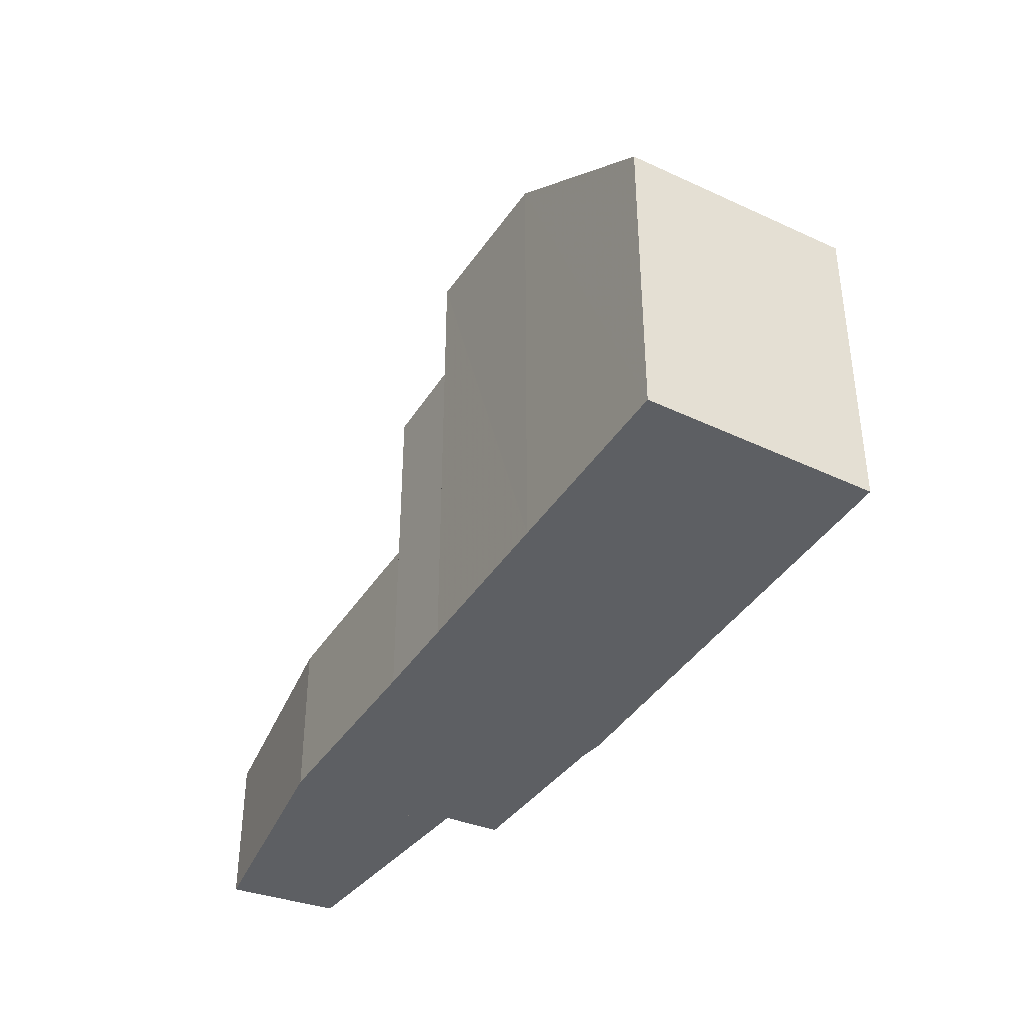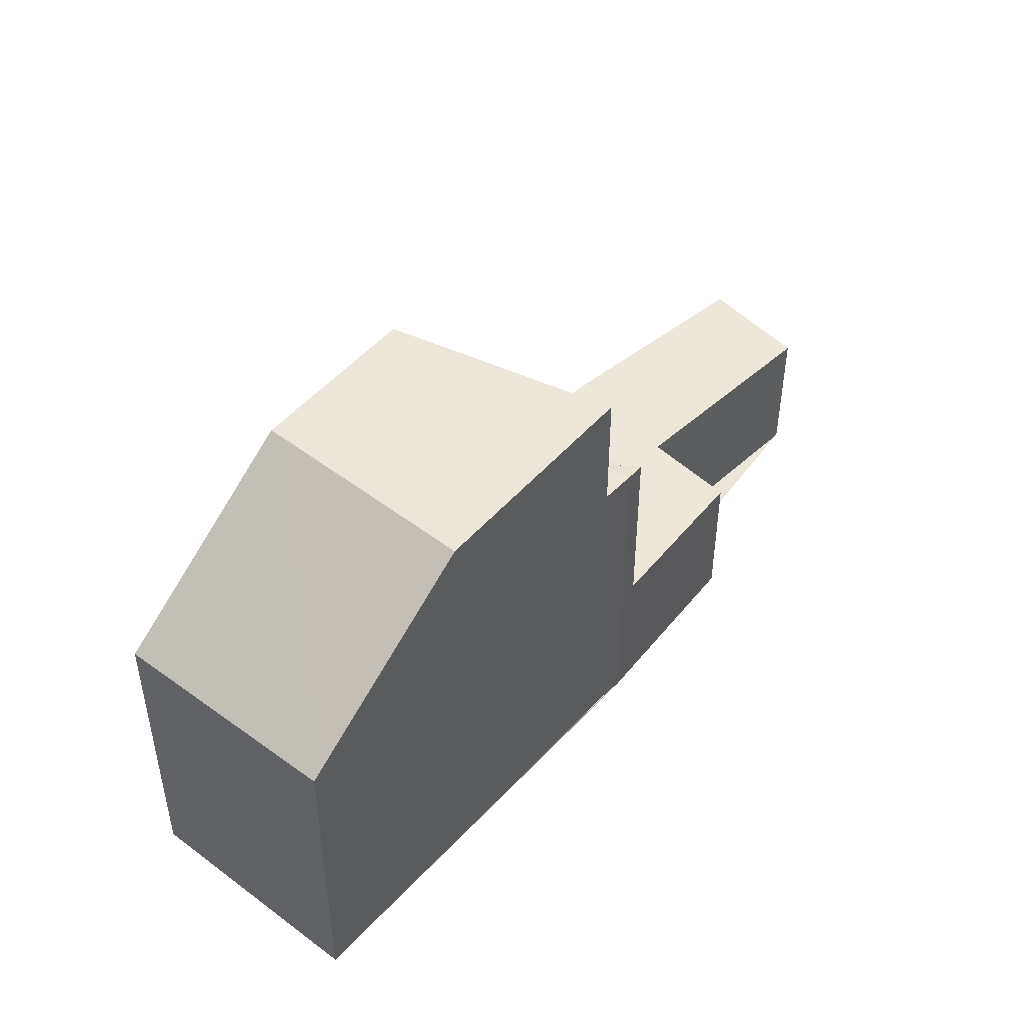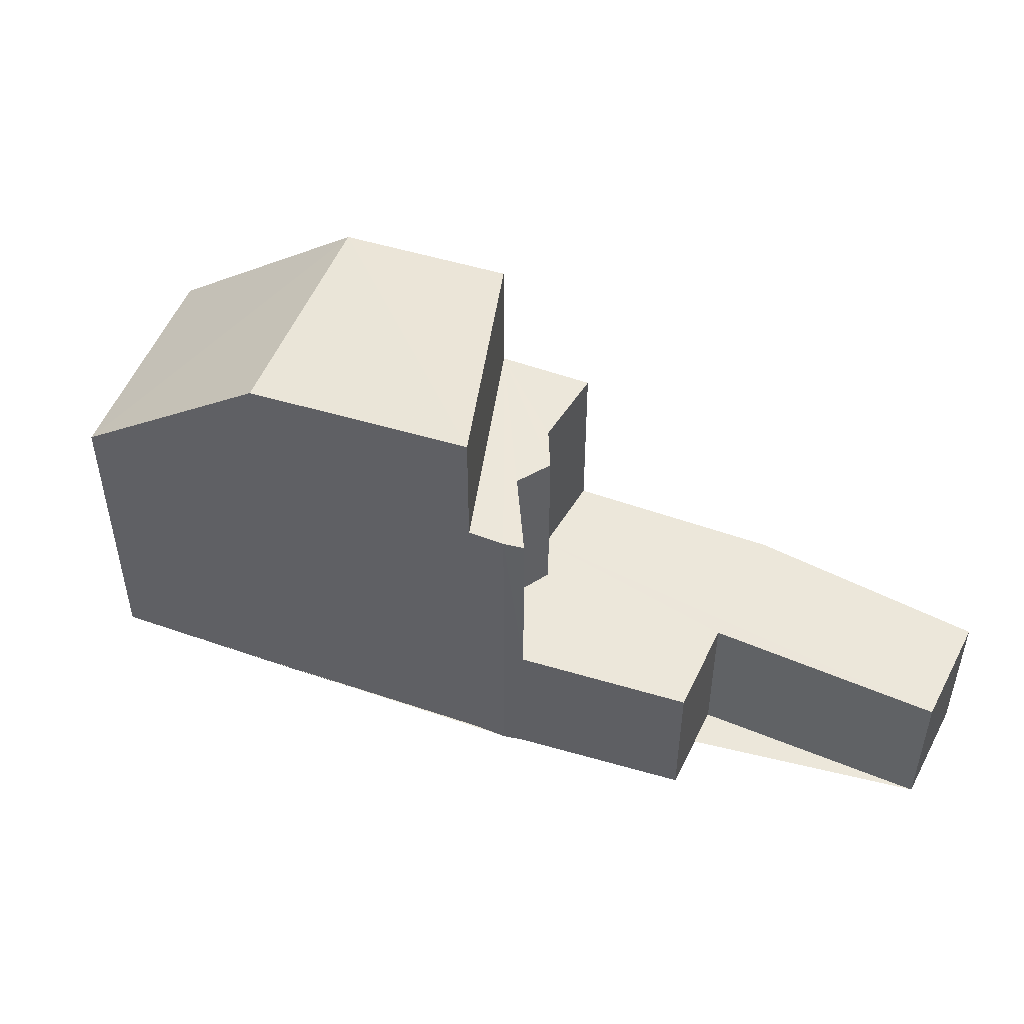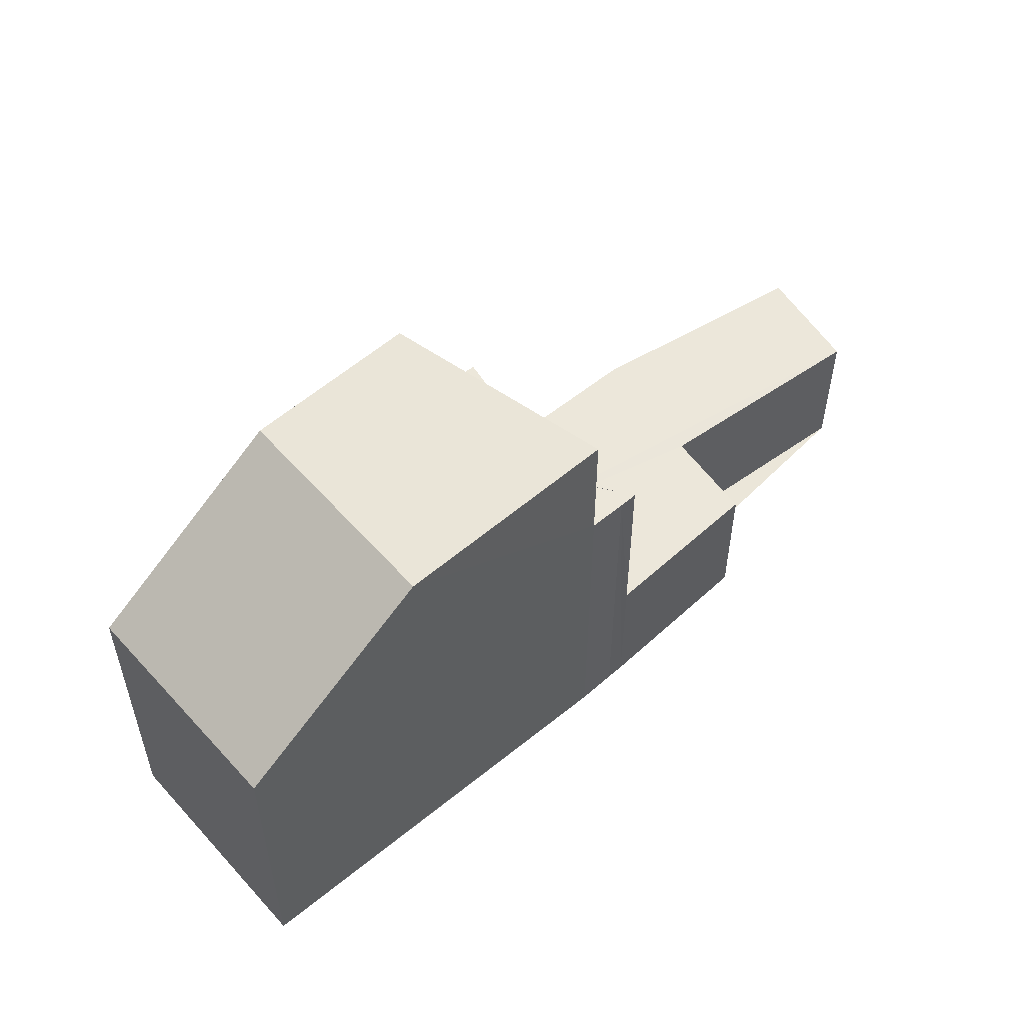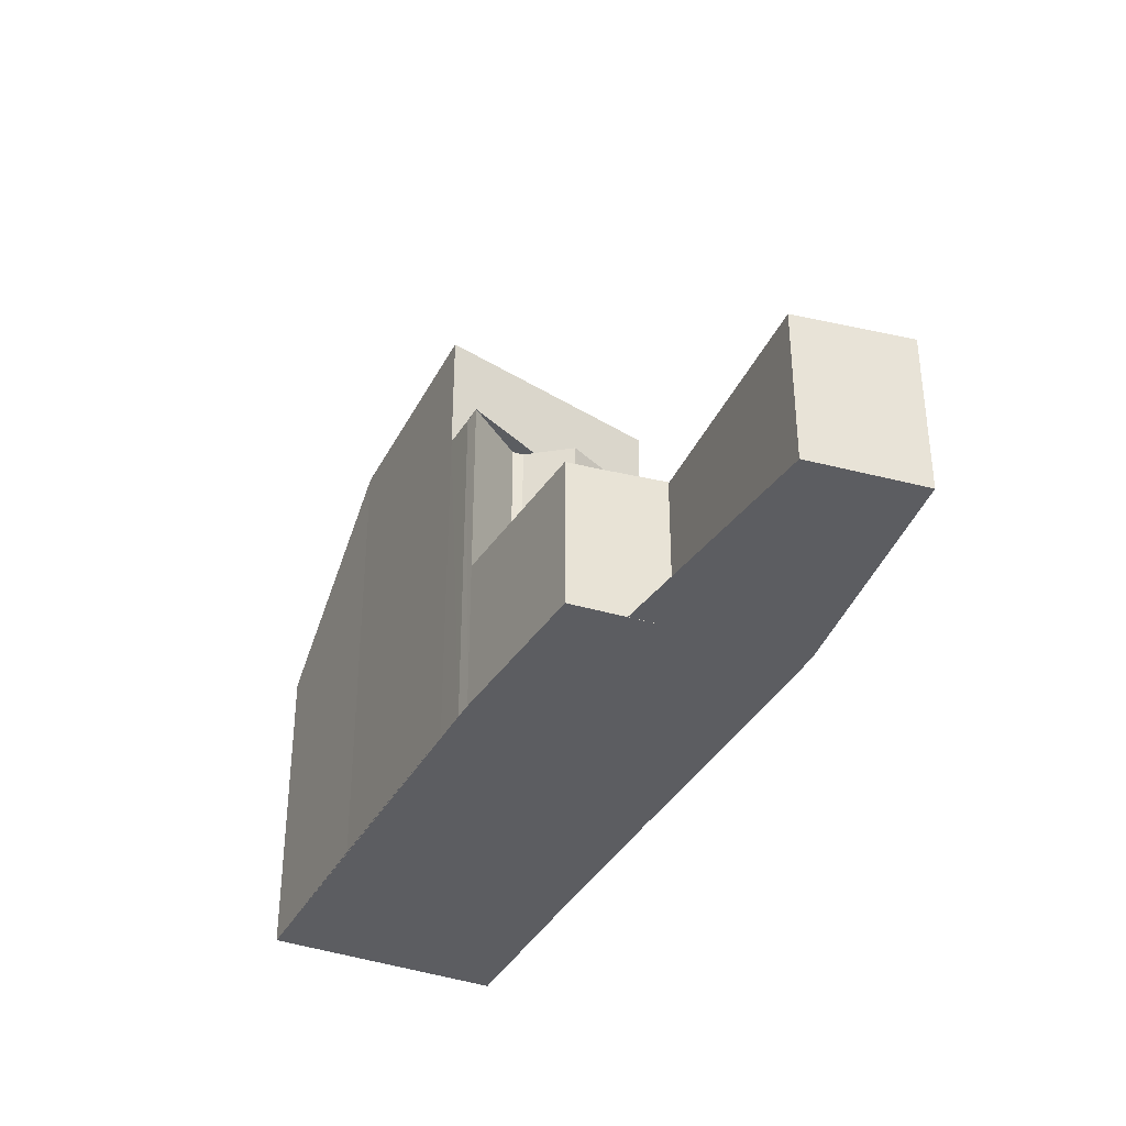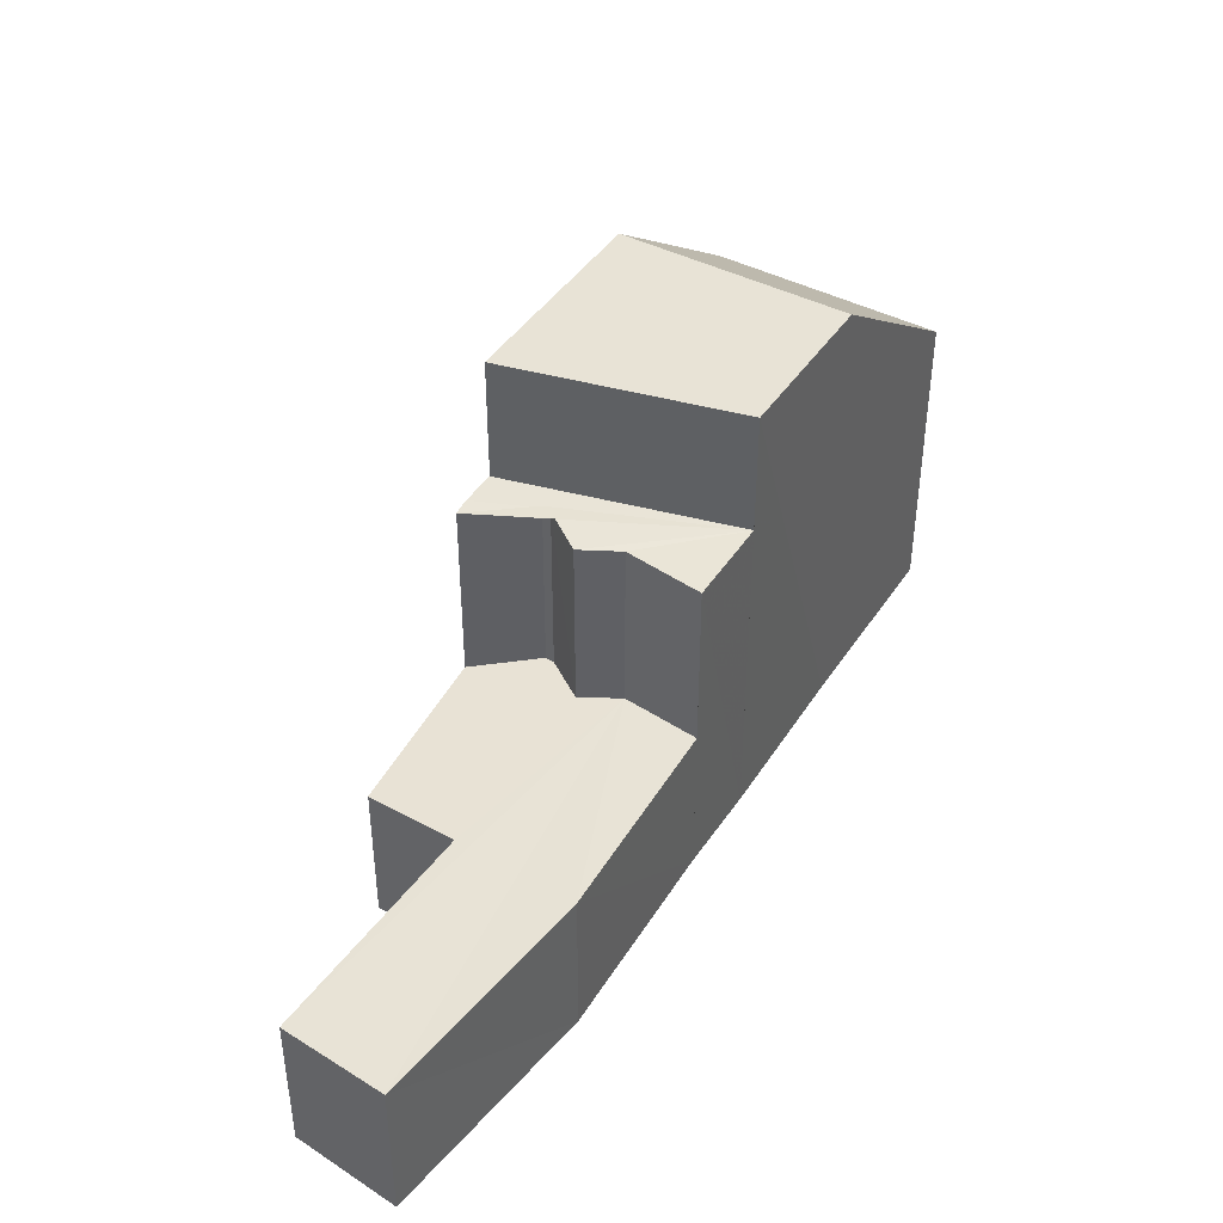
<metadata>
{"format":"obj","ext":"obj","renderer":"f3d","projection":"perspective","resolution":1024,"background":"white","views":[{"elev":-40.0,"azim":-87.6,"up":"+Z"},{"elev":47.7,"azim":-17.6,"up":"+Z"},{"elev":50.4,"azim":53.0,"up":"+Z"},{"elev":55.1,"azim":-8.6,"up":"+Z"},{"elev":-36.8,"azim":96.6,"up":"+Z"},{"elev":43.5,"azim":152.3,"up":"+Z"}]}
</metadata>
<code>
v 8.474e+04 4.468e+05 -0.325
v 8.474e+04 4.468e+05 -0.325
v 8.474e+04 4.468e+05 -0.325
v 8.474e+04 4.468e+05 -0.325
v 8.475e+04 4.468e+05 -0.325
v 8.475e+04 4.468e+05 -0.325
v 8.475e+04 4.468e+05 -0.325
v 8.475e+04 4.468e+05 -0.325
v 8.475e+04 4.468e+05 -0.325
v 8.475e+04 4.468e+05 -0.325
v 8.475e+04 4.468e+05 -0.325
v 8.475e+04 4.468e+05 -0.325
v 8.475e+04 4.468e+05 -0.325
v 8.474e+04 4.468e+05 -0.325
v 8.475e+04 4.468e+05 2.319
v 8.475e+04 4.468e+05 2.413
v 8.475e+04 4.468e+05 2.52
v 8.475e+04 4.468e+05 5.731
v 8.475e+04 4.468e+05 2.453
v 8.475e+04 4.468e+05 2.479
v 8.475e+04 4.468e+05 5.715
v 8.475e+04 4.468e+05 2.41
v 8.474e+04 4.468e+05 5.184
v 8.474e+04 4.468e+05 5.232
v 8.474e+04 4.468e+05 7.825
v 8.475e+04 4.468e+05 2.328
v 8.475e+04 4.468e+05 5.717
v 8.475e+04 4.468e+05 2.376
v 8.475e+04 4.468e+05 2.444
v 8.475e+04 4.468e+05 5.733
v 8.474e+04 4.468e+05 7.817
v 8.475e+04 4.468e+05 5.742
v 8.475e+04 4.468e+05 8.008
v 8.474e+04 4.468e+05 7.97
v 8.474e+04 4.468e+05 5.751
v 8.475e+04 4.468e+05 5.726
v 8.475e+04 4.468e+05 2.589
v 8.475e+04 4.468e+05 5.71
v 8.475e+04 4.468e+05 5.721
v 8.475e+04 4.468e+05 2.521
f 1 2 3 4 5 6 7 8 9 10 11 12 13 14
f 15 8 7 16
f 16 7 6 17
f 18 19 20 21
f 22 9 8 15
f 23 2 1 24
f 25 3 2 23
f 26 10 9 22
f 27 28 29 30
f 30 29 19 18
f 28 11 10 26
f 24 1 14 31
f 31 14 13 32 33
f 34 35 4 3 25
f 32 13 12 36
f 17 6 5 37
f 36 12 11 28 27
f 38 37 5 4 35
f 39 40 37 38
f 21 20 40 39
f 33 32 35 34
f 24 31 25 23
f 40 20 19 29 28 26 22 15 16 17 37
f 33 34 25 31
f 35 32 36 27 30 18 21 39 38

</code>
